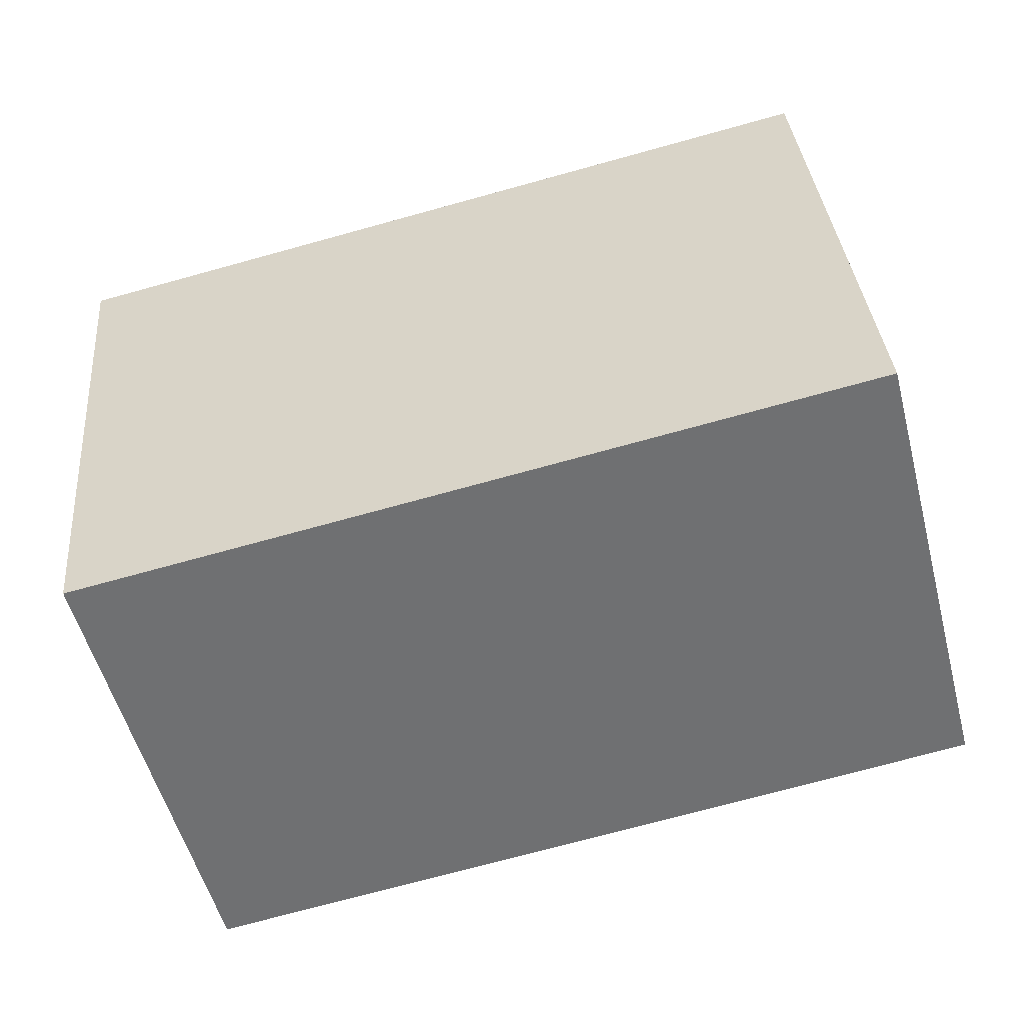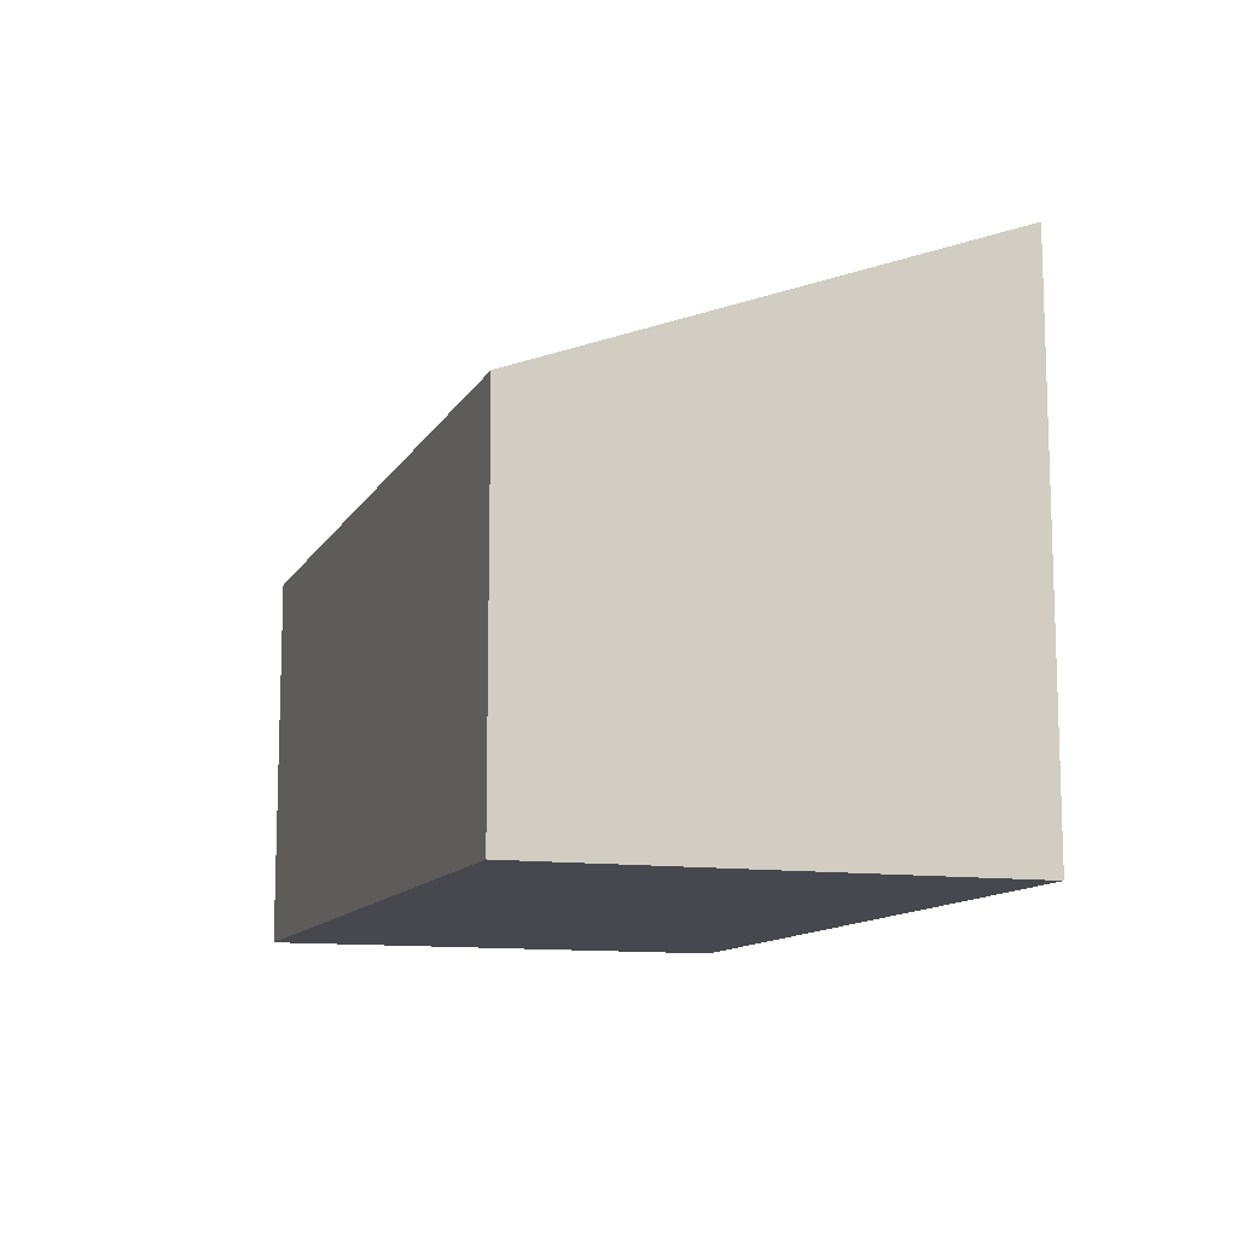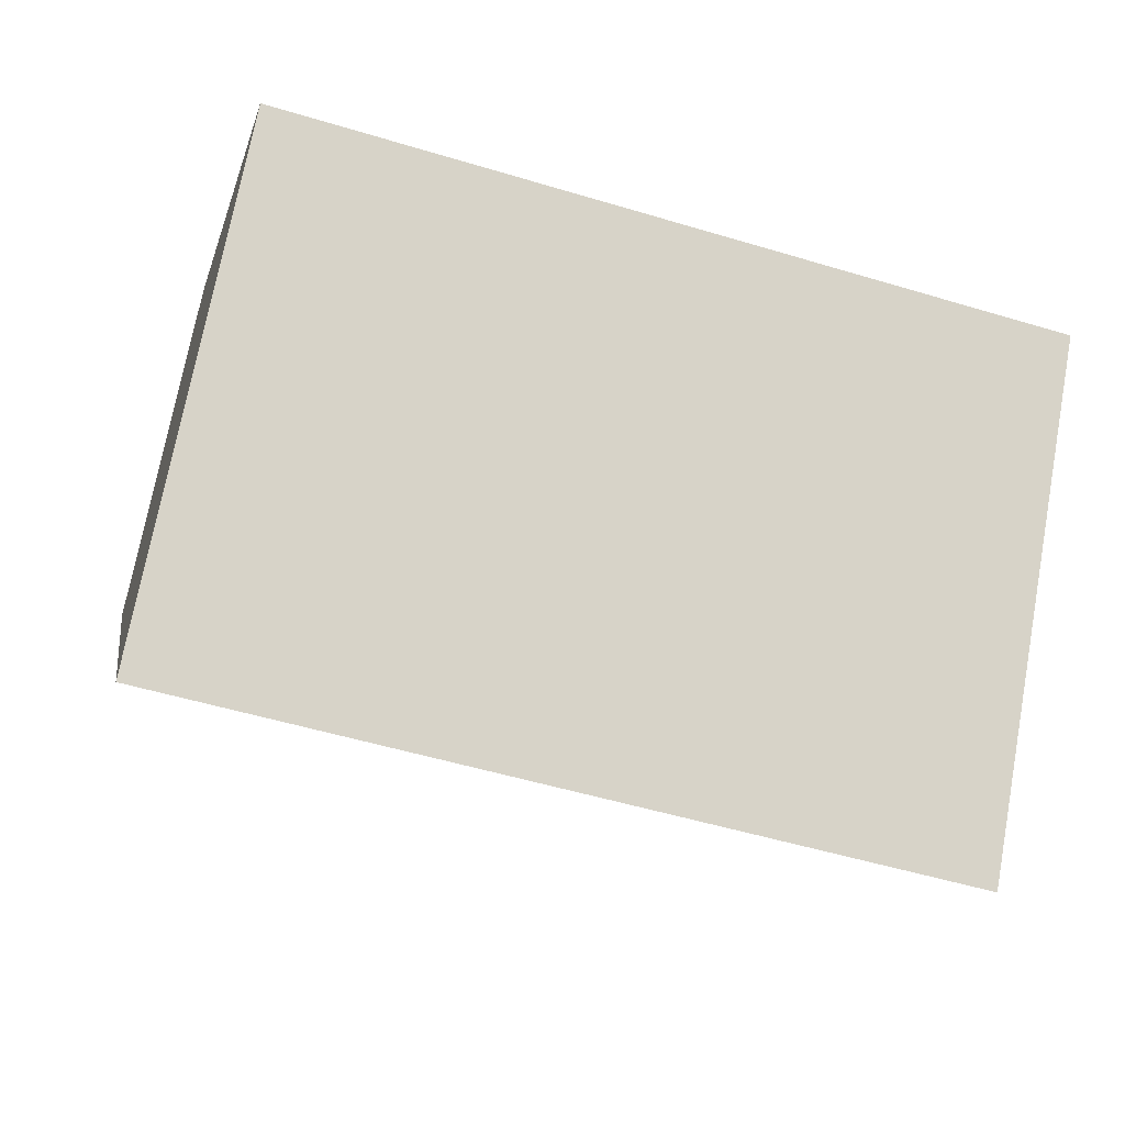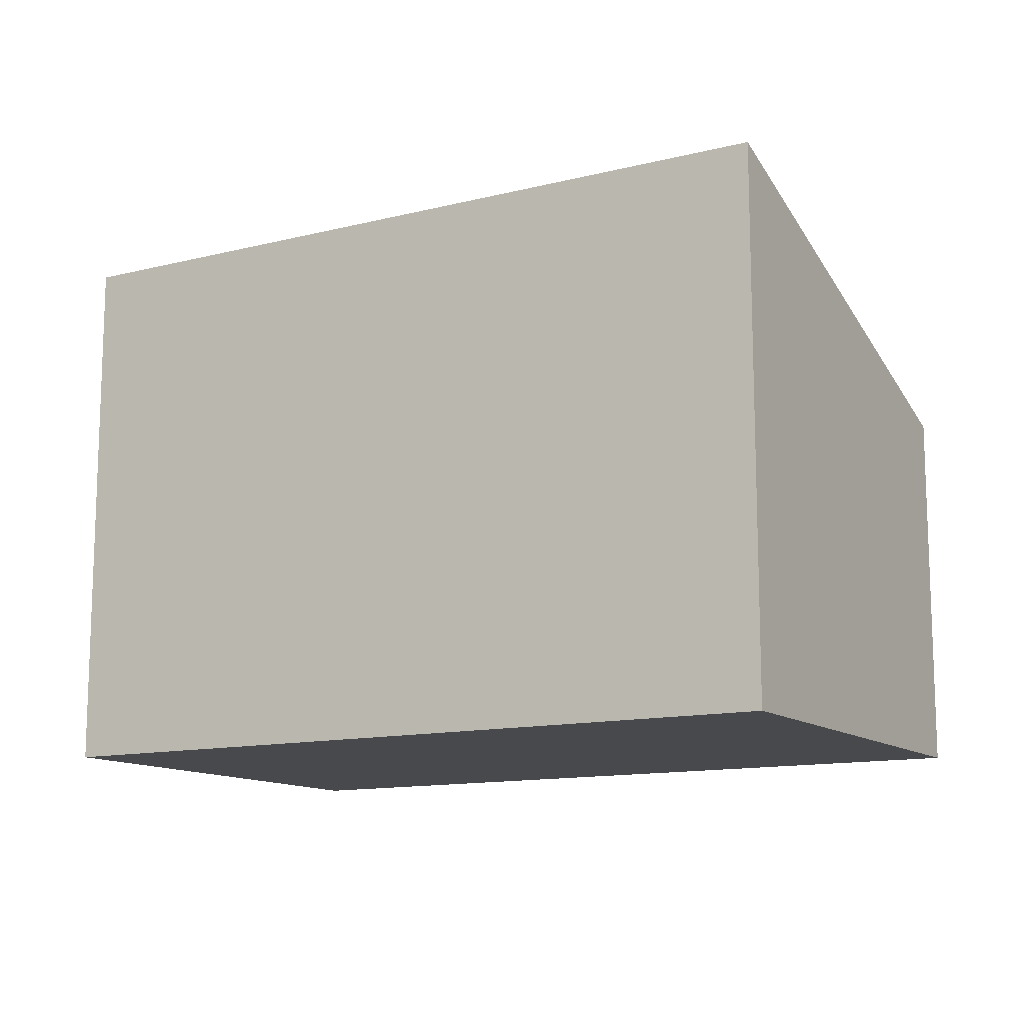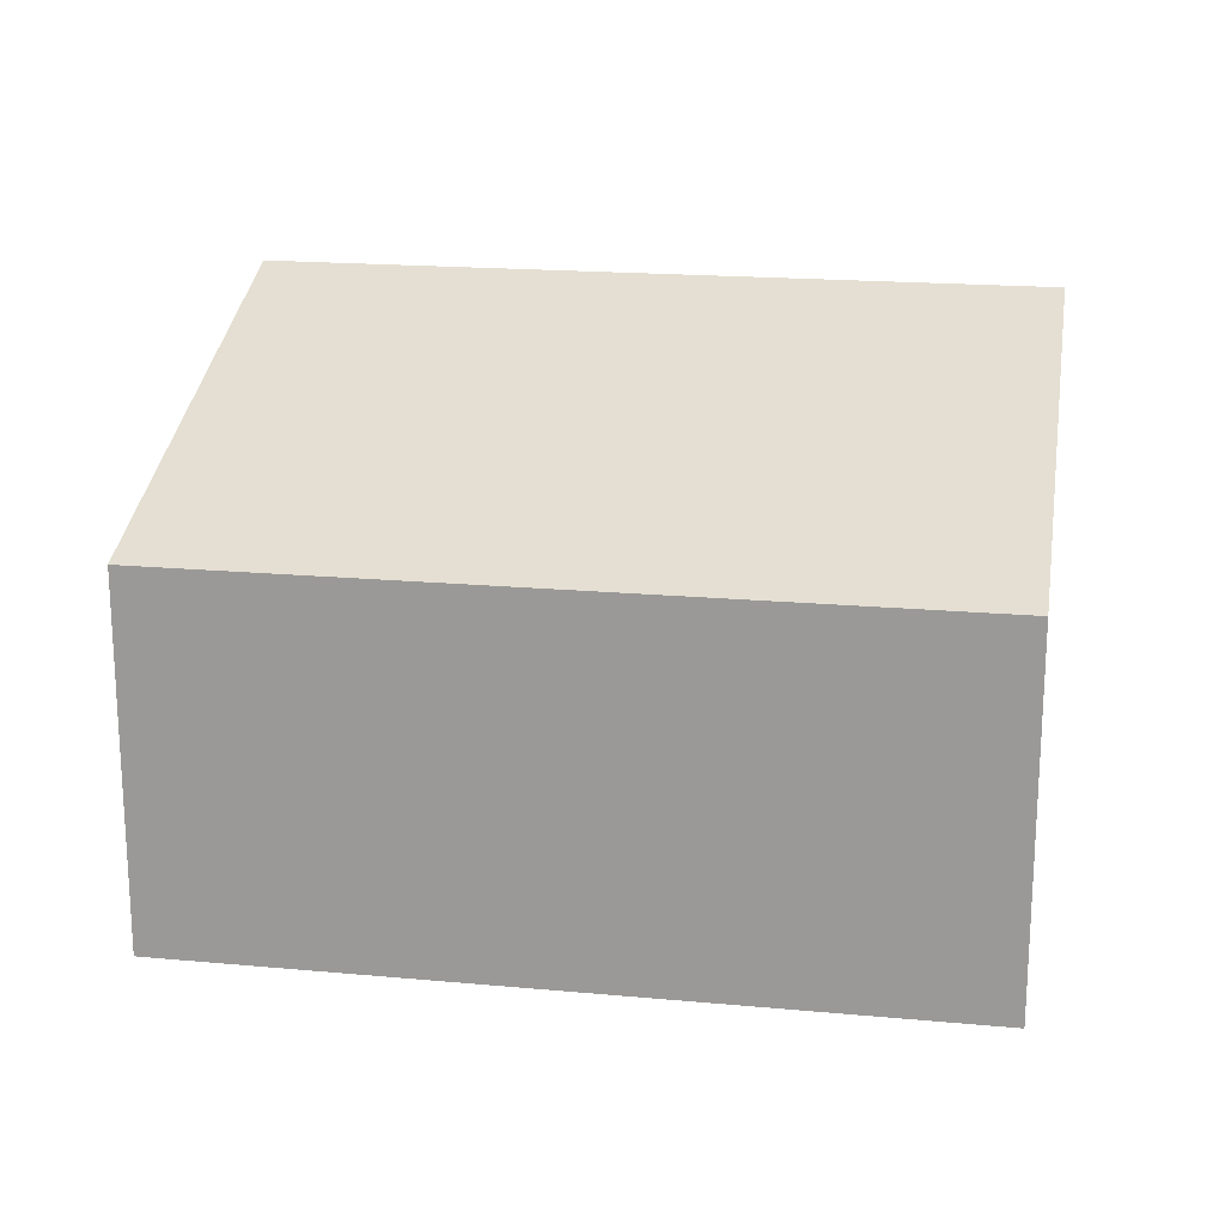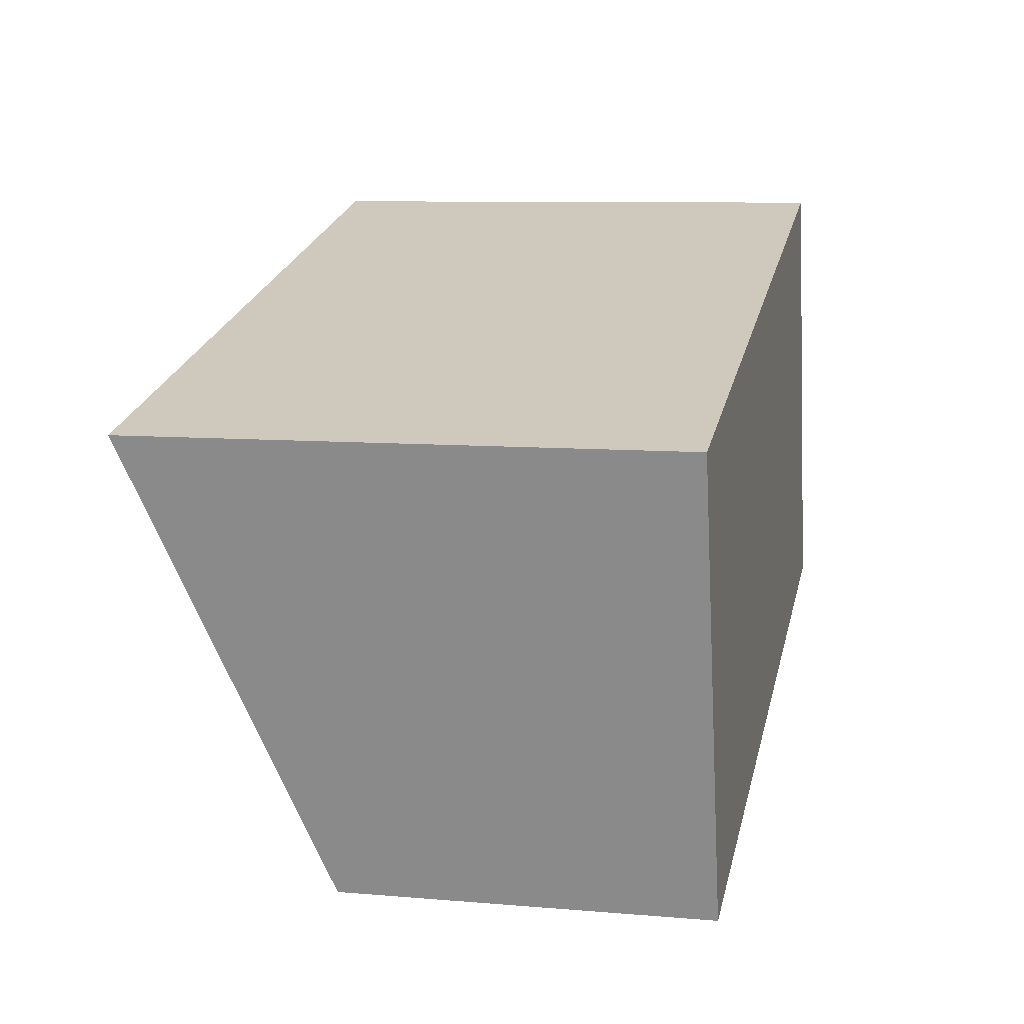
<metadata>
{"format":"obj","ext":"obj","renderer":"f3d","projection":"perspective","resolution":1024,"background":"white","views":[{"elev":35.5,"azim":-5.0,"up":"+Z"},{"elev":-11.7,"azim":-123.1,"up":"+Y"},{"elev":72.3,"azim":-169.5,"up":"+Z"},{"elev":-12.5,"azim":15.7,"up":"+Y"},{"elev":18.7,"azim":175.4,"up":"+Y"},{"elev":8.8,"azim":-77.0,"up":"+Z"}]}
</metadata>
<code>
v  0 3.393 2.078e-16
v  5.526 2.309 -1.59
v  0.735 2.309 -2.834
v  4.791 3.392 1.243
v  0 0 0
v  0.735 1.735e-16 -2.834
v  4.791 -7.611e-17 1.243
v  5.526 9.736e-17 -1.59
g defaultobject
f 1 2 3
f 2 1 4
f 3 5 1
f 5 3 6
f 5 4 1
f 4 5 7
f 7 2 4
f 2 7 8
f 8 3 2
f 3 8 6
f 8 5 6
f 5 8 7

</code>
